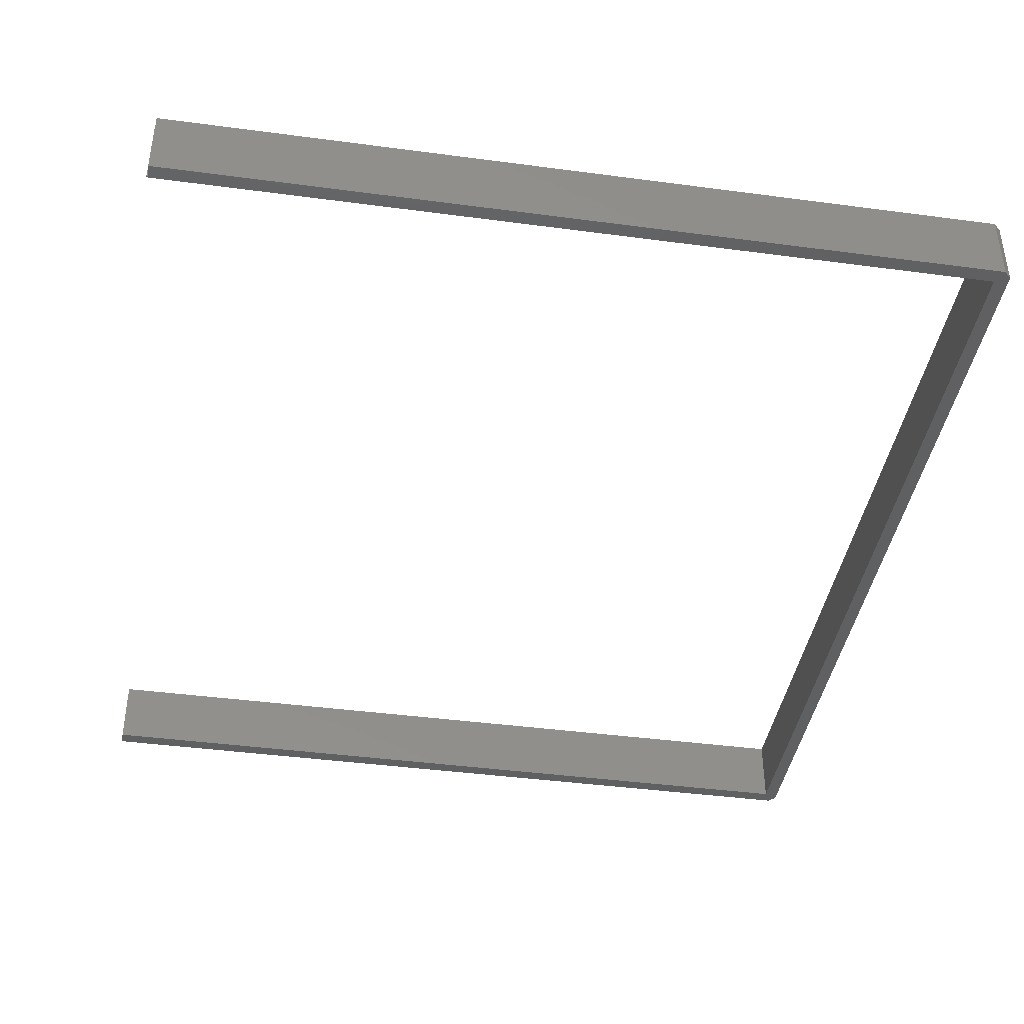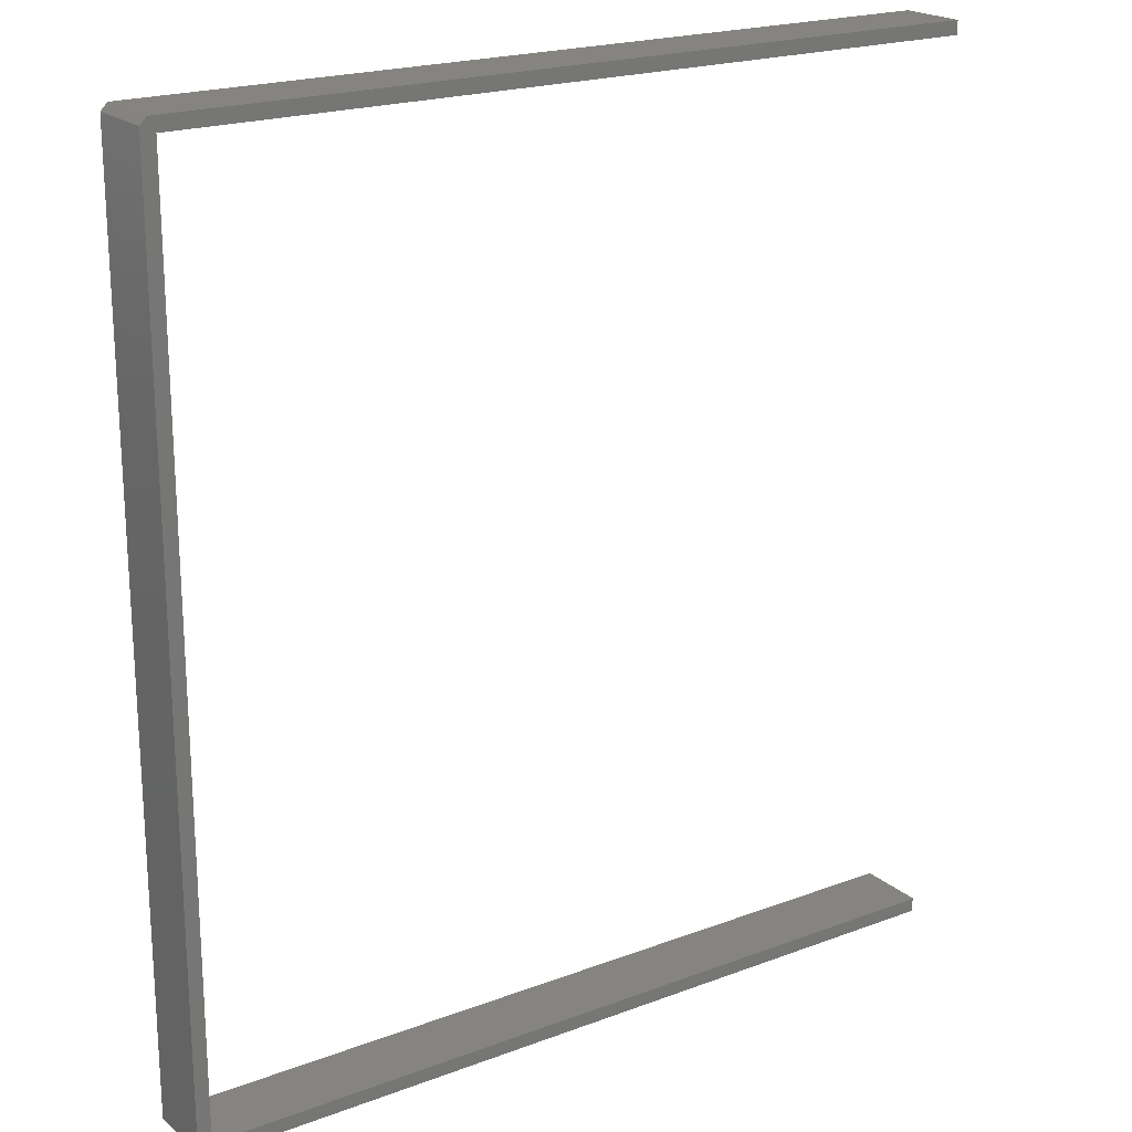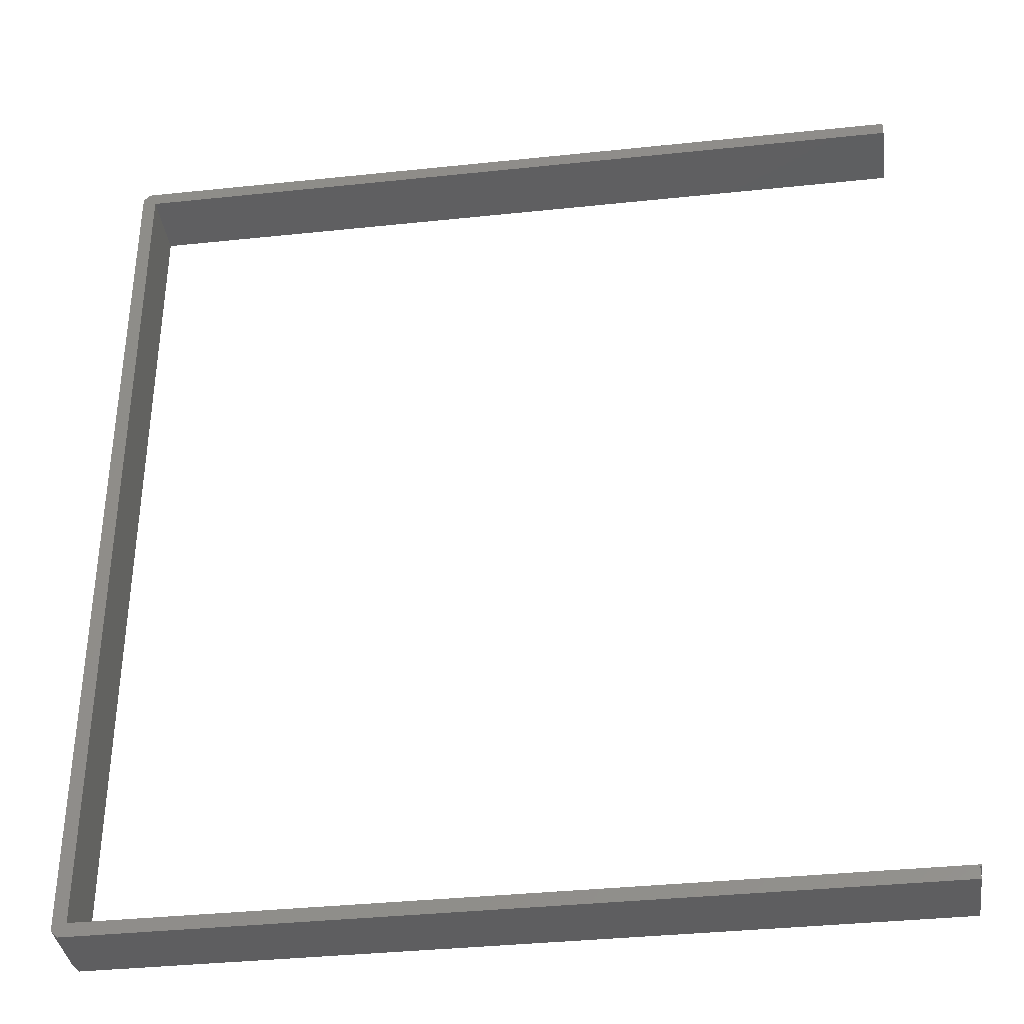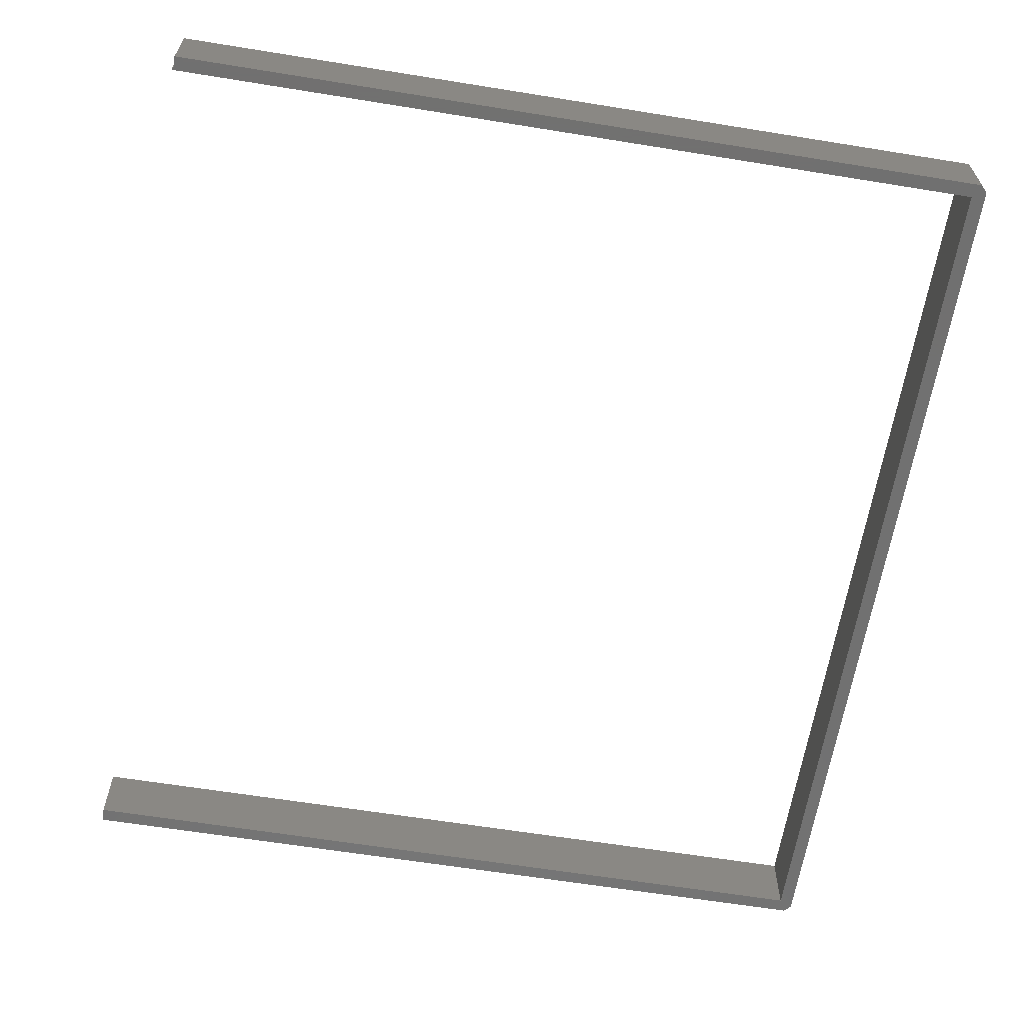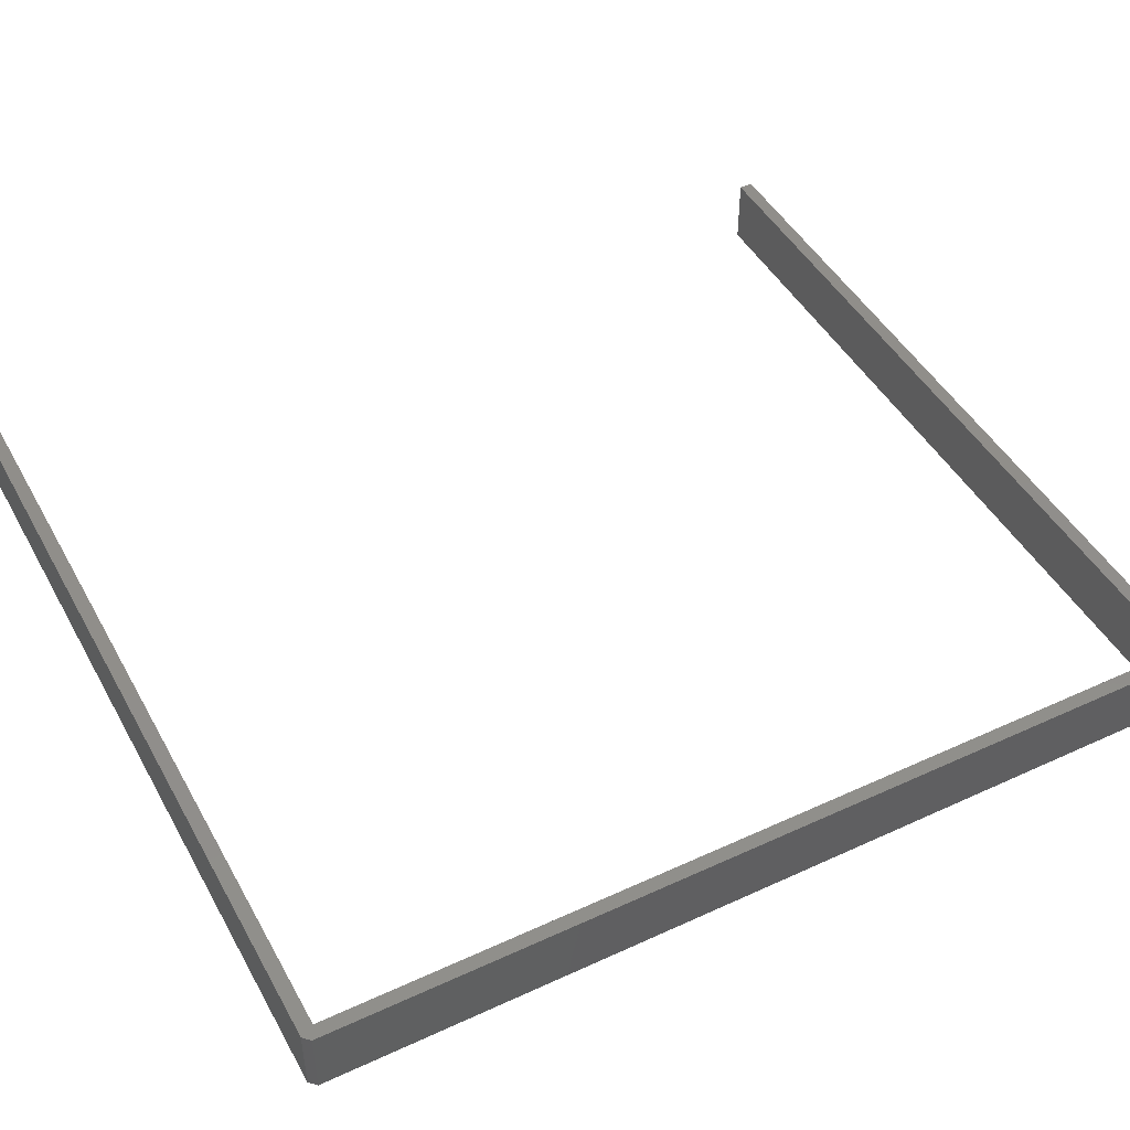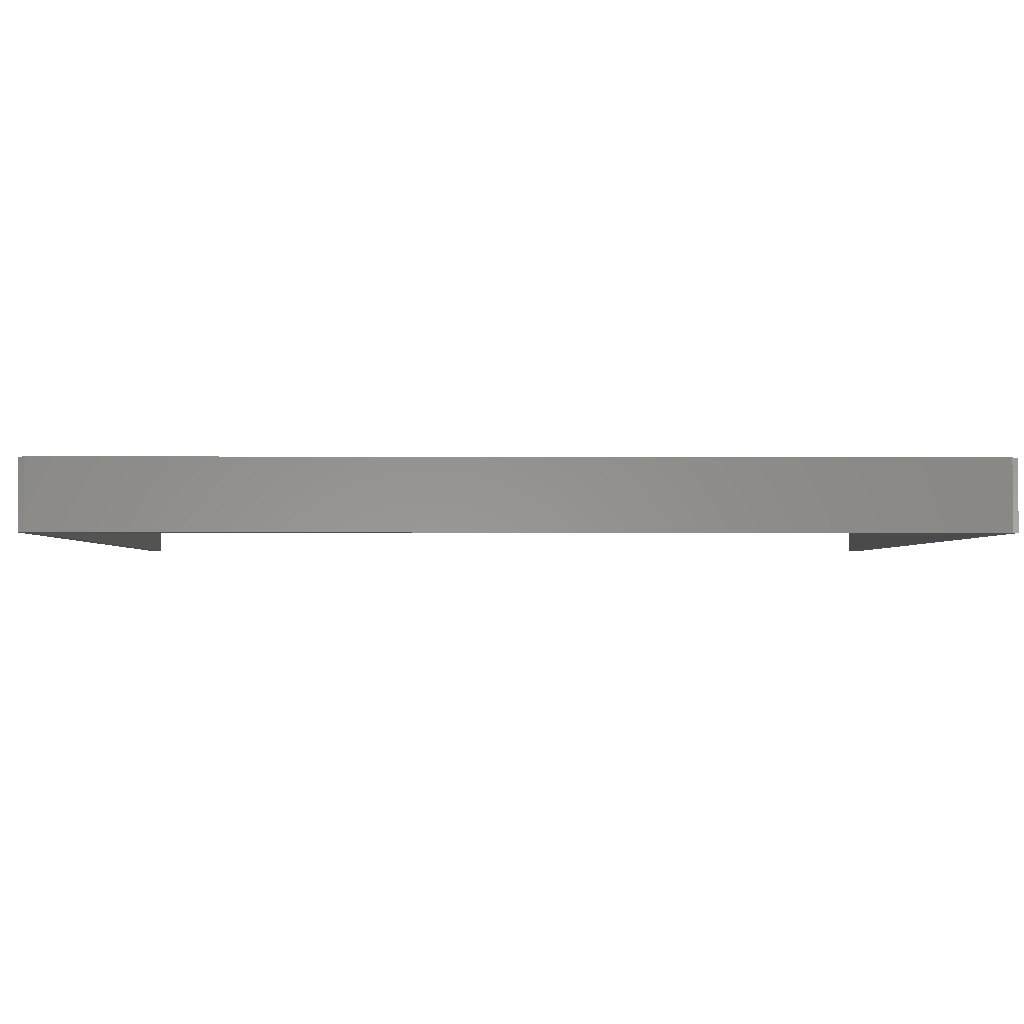
<metadata>
{"format":"stl","ext":"stl","renderer":"f3d","projection":"perspective","resolution":1024,"background":"white","views":[{"elev":-41.3,"azim":-9.2,"up":"+Z"},{"elev":20.6,"azim":145.8,"up":"+Y"},{"elev":-36.7,"azim":-172.2,"up":"+Y"},{"elev":-63.1,"azim":-9.3,"up":"+Z"},{"elev":46.3,"azim":62.3,"up":"+Z"},{"elev":-2.2,"azim":88.9,"up":"+Z"}]}
</metadata>
<code>
# stl→obj: 48 verts, 92 faces
v -23.75 180.3 37.02
v -23.75 180.3 27.02
v -24.75 181.3 37.02
v -24.75 181.3 27.02
v -64.03 181.3 27.02
v -64.03 181.3 37.02
v -103.3 181.3 27.02
v -103.3 181.3 37.02
v -142.6 181.3 27.02
v -142.6 181.3 37.02
v -25.75 179.3 27.02
v -64.7 179.3 27.02
v -103.6 179.3 27.02
v -142.6 179.3 27.02
v -23.75 136.8 27.02
v -25.75 136.4 27.02
v -25.75 93.61 27.02
v -23.75 93.27 27.02
v -25.75 50.77 27.02
v -23.75 49.77 27.02
v -24.75 48.77 27.02
v -64.03 48.77 27.02
v -64.77 50.77 27.02
v -103.3 48.77 27.02
v -103.8 50.77 27.02
v -142.6 48.77 27.02
v -142.6 50.5 27.02
v -142.8 50.77 27.02
v -142.8 50.5 27.02
v -23.75 136.8 37.02
v -23.75 93.27 37.02
v -23.75 49.77 37.02
v -24.75 48.77 37.02
v -64.03 48.77 37.02
v -103.3 48.77 37.02
v -142.6 48.77 37.02
v -25.75 179.3 37.02
v -25.75 136.4 37.02
v -25.75 93.61 37.02
v -25.75 50.77 37.02
v -64.7 179.3 37.02
v -103.6 179.3 37.02
v -142.6 179.3 37.02
v -64.77 50.77 37.02
v -103.8 50.77 37.02
v -142.6 50.5 37.02
v -142.8 50.77 37.02
v -142.8 50.5 37.02
f 1 2 3
f 3 2 4
f 4 5 3
f 3 5 6
f 6 5 7
f 8 7 9
f 10 8 9
f 6 7 8
f 5 4 11
f 12 5 11
f 12 7 5
f 12 13 7
f 7 13 9
f 9 13 14
f 4 2 11
f 11 2 15
f 16 15 17
f 16 11 15
f 15 18 17
f 17 18 19
f 19 18 20
f 21 19 20
f 21 22 19
f 19 22 23
f 23 22 24
f 25 24 26
f 27 25 26
f 27 28 25
f 27 29 28
f 23 24 25
f 1 30 2
f 2 30 15
f 15 30 31
f 18 31 32
f 20 18 32
f 15 31 18
f 20 32 21
f 21 32 33
f 33 34 21
f 21 34 22
f 22 34 35
f 24 35 36
f 26 24 36
f 22 35 24
f 30 1 37
f 38 30 37
f 38 39 30
f 30 39 31
f 31 39 40
f 32 40 33
f 32 31 40
f 1 3 37
f 37 3 6
f 41 6 8
f 42 8 10
f 43 42 10
f 37 6 41
f 41 8 42
f 33 40 34
f 34 40 44
f 35 44 45
f 36 45 46
f 36 35 45
f 34 44 35
f 45 47 46
f 46 47 48
f 14 43 9
f 9 43 10
f 14 13 43
f 43 13 42
f 42 13 12
f 41 12 11
f 37 41 11
f 42 12 41
f 29 48 28
f 28 48 47
f 48 29 46
f 46 29 27
f 19 23 40
f 40 23 44
f 44 23 25
f 45 25 28
f 47 45 28
f 44 25 45
f 46 27 36
f 36 27 26
f 11 16 37
f 37 16 38
f 38 16 17
f 39 17 19
f 40 39 19
f 38 17 39

</code>
